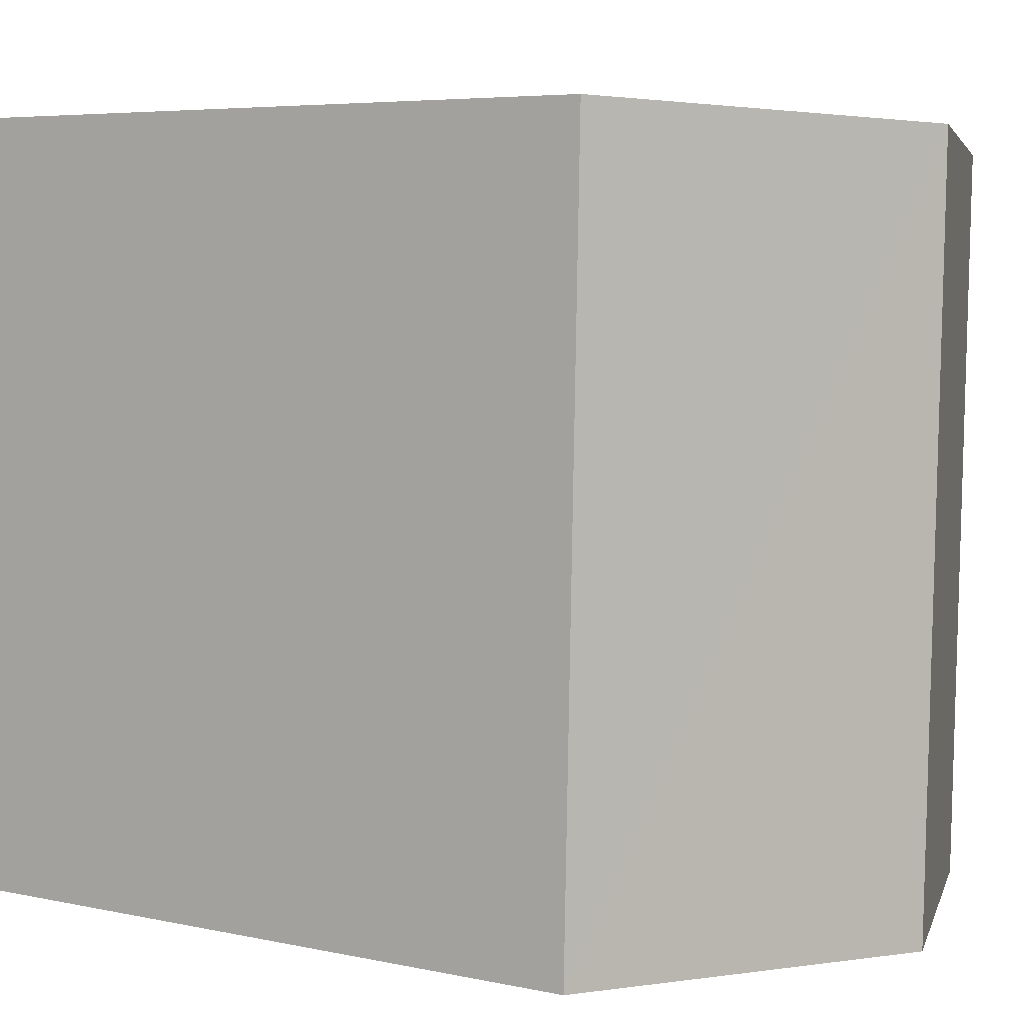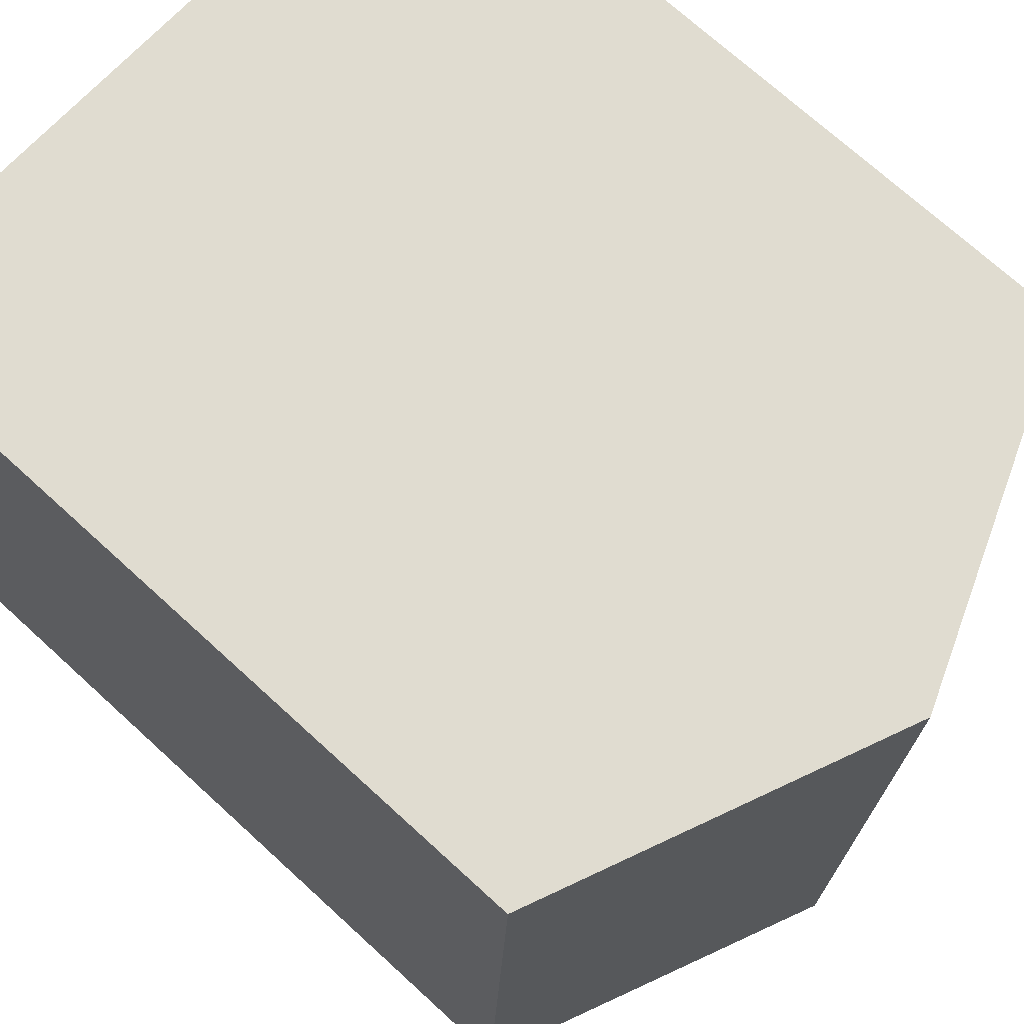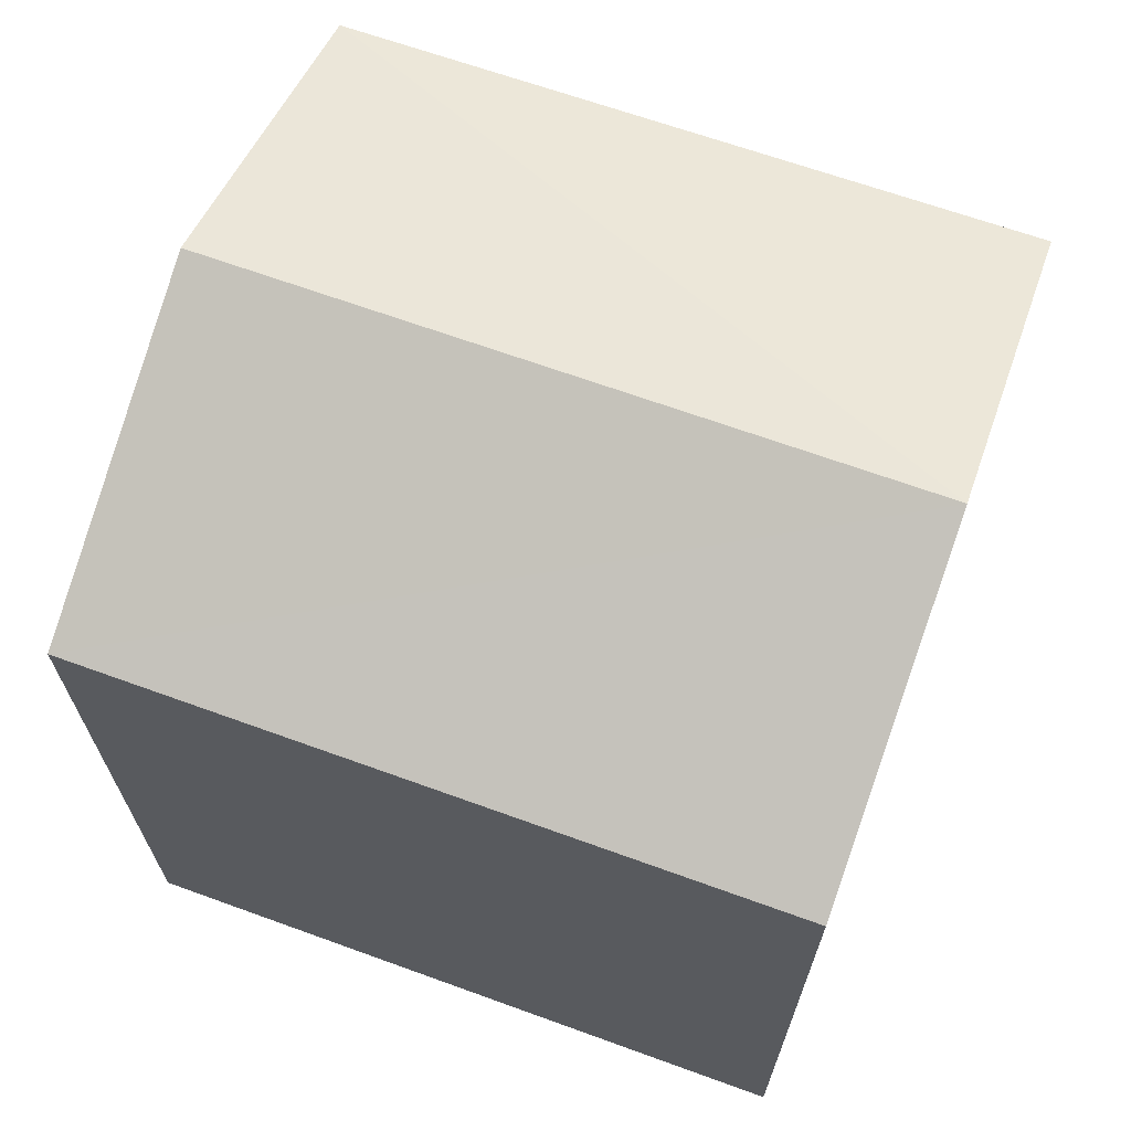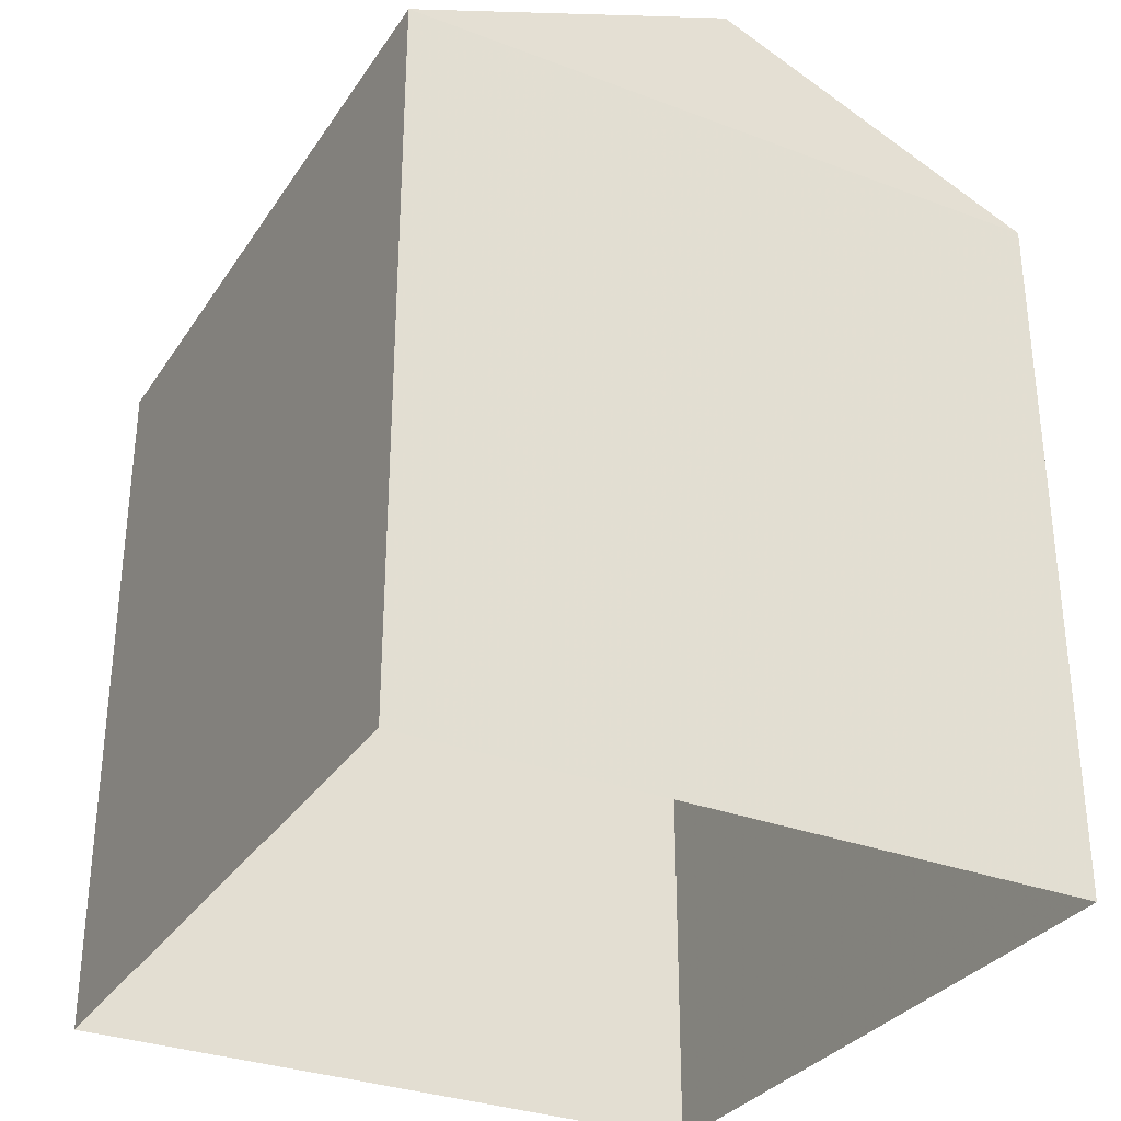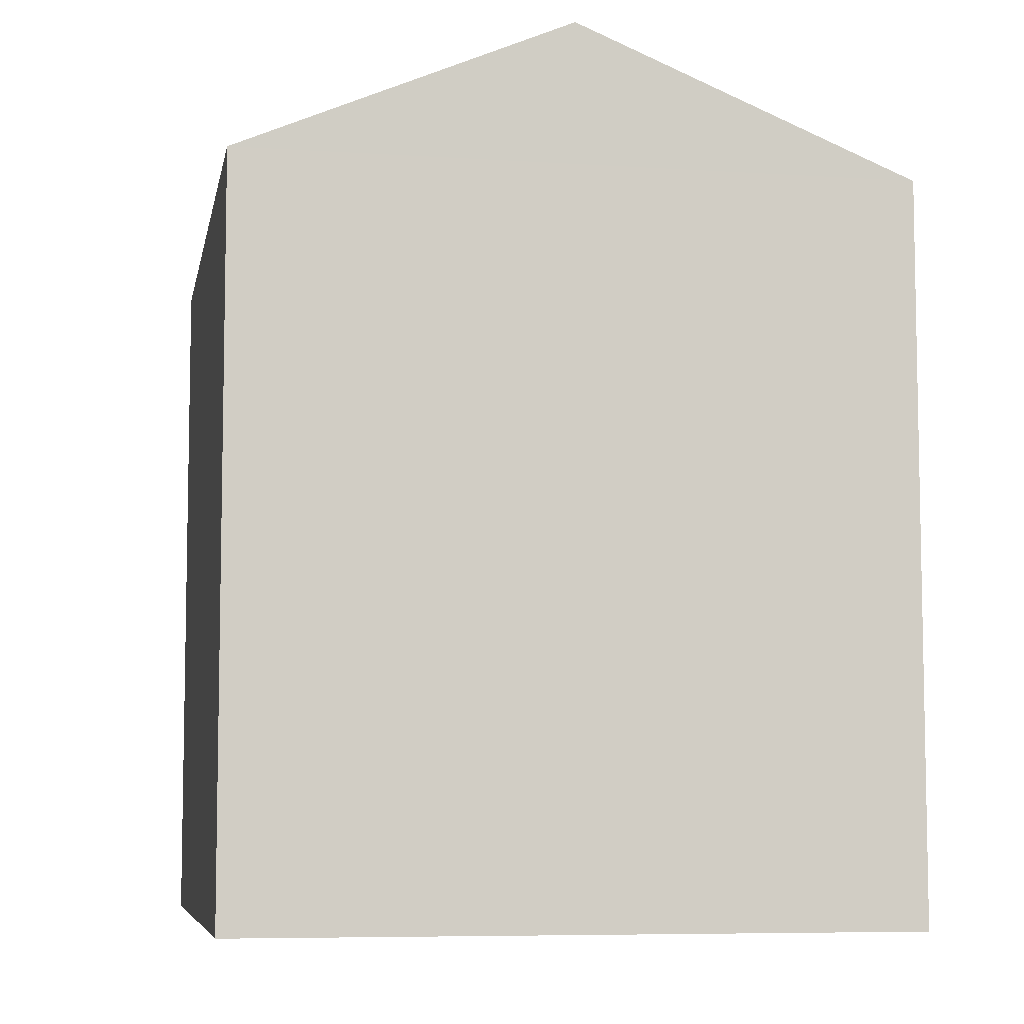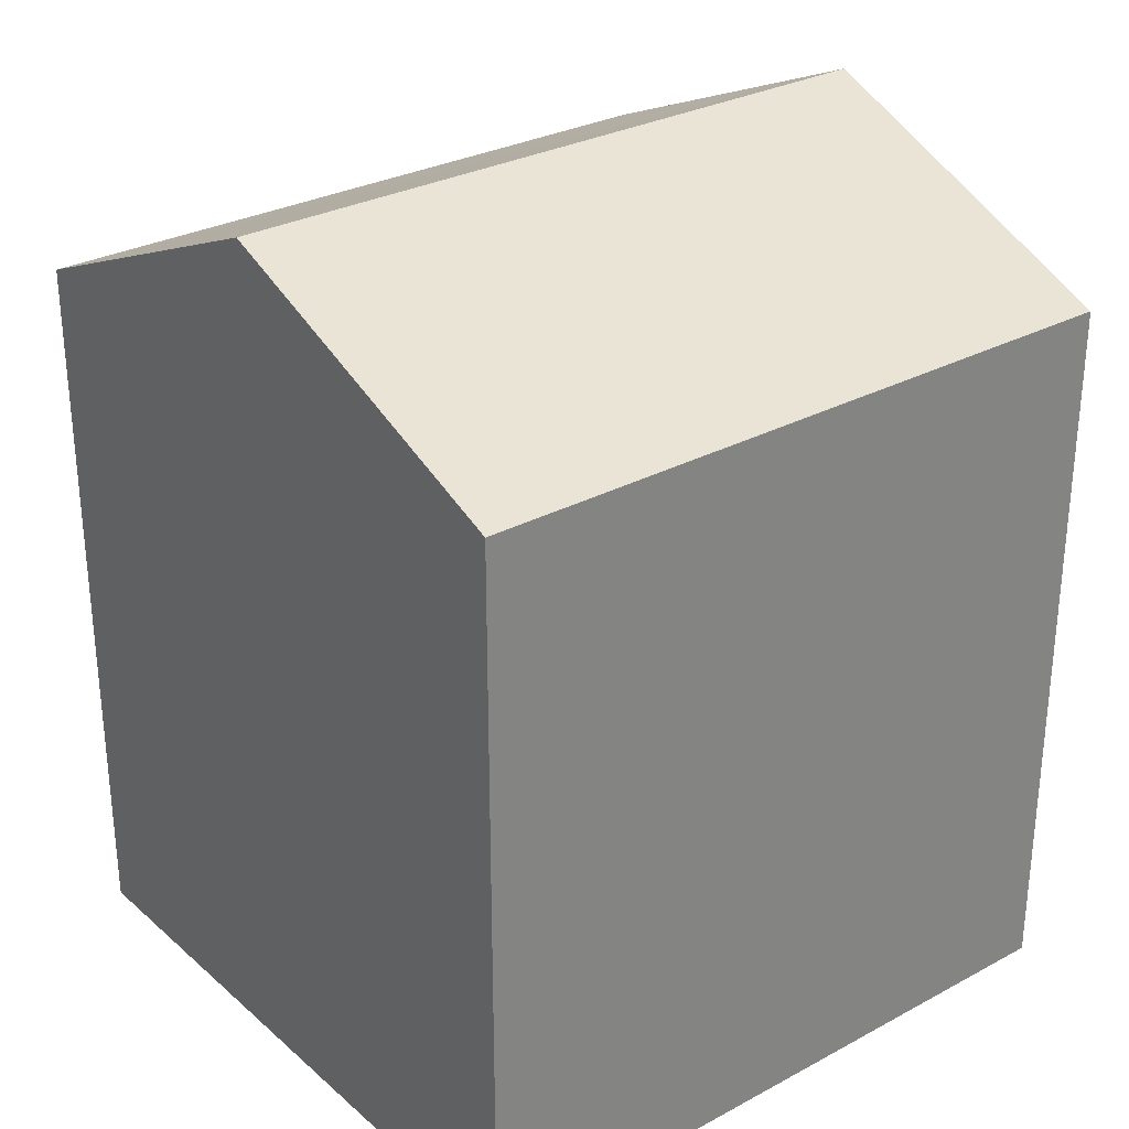
<metadata>
{"format":"obj","ext":"obj","renderer":"f3d","projection":"perspective","resolution":1024,"background":"white","views":[{"elev":5.3,"azim":-54.7,"up":"+Y"},{"elev":71.6,"azim":-47.5,"up":"+Y"},{"elev":67.5,"azim":107.6,"up":"+Z"},{"elev":-31.5,"azim":149.5,"up":"+Z"},{"elev":-7.0,"azim":167.2,"up":"+Z"},{"elev":29.4,"azim":49.4,"up":"+Z"}]}
</metadata>
<code>
v -3.718e+05 -1.041e+05 31.65
v -3.718e+05 -1.041e+05 31.65
v -3.718e+05 -1.041e+05 31.65
v -3.718e+05 -1.041e+05 31.65
v -3.718e+05 -1.041e+05 38.21
v -3.718e+05 -1.041e+05 37.15
v -3.718e+05 -1.041e+05 38.21
v -3.718e+05 -1.041e+05 37.15
v -3.718e+05 -1.041e+05 37.15
v -3.718e+05 -1.041e+05 37.15
f 1 2 3
f 4 1 3
f 5 6 7
f 5 8 6
f 9 10 5
f 7 9 5
f 2 1 6
f 6 9 7
f 6 1 9
f 6 3 2
f 6 8 3
f 10 1 4
f 10 9 1
f 10 4 8
f 10 8 5
f 4 3 8

</code>
